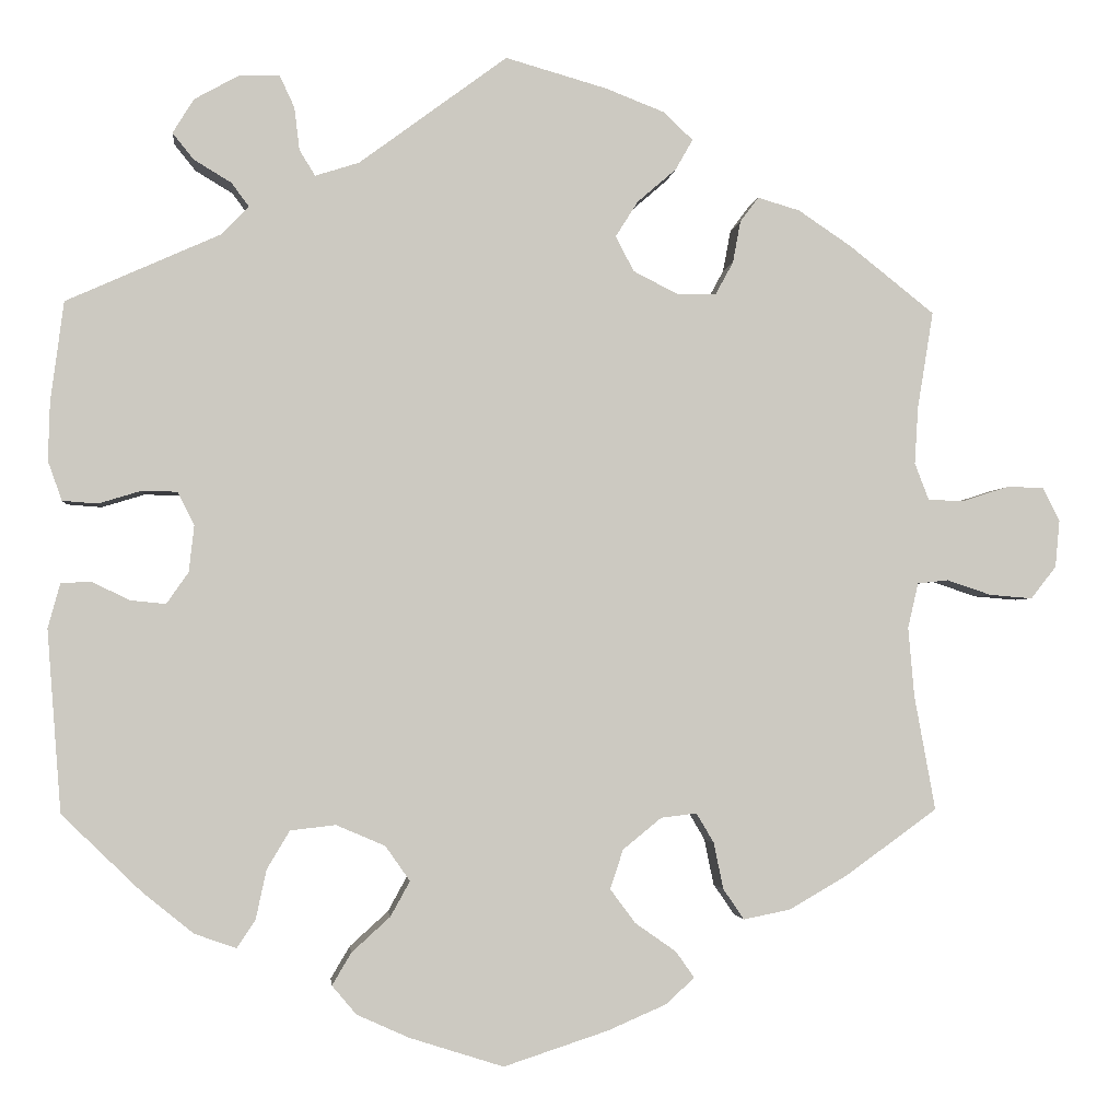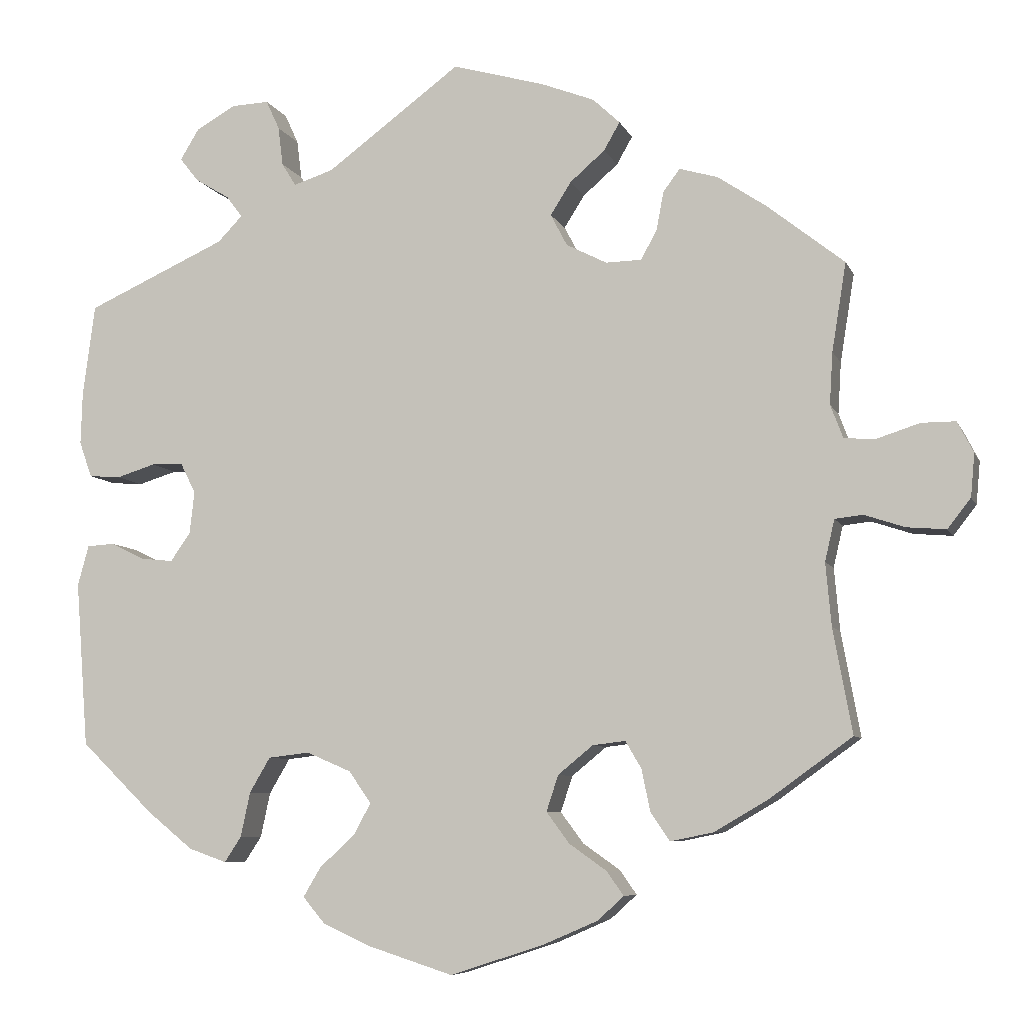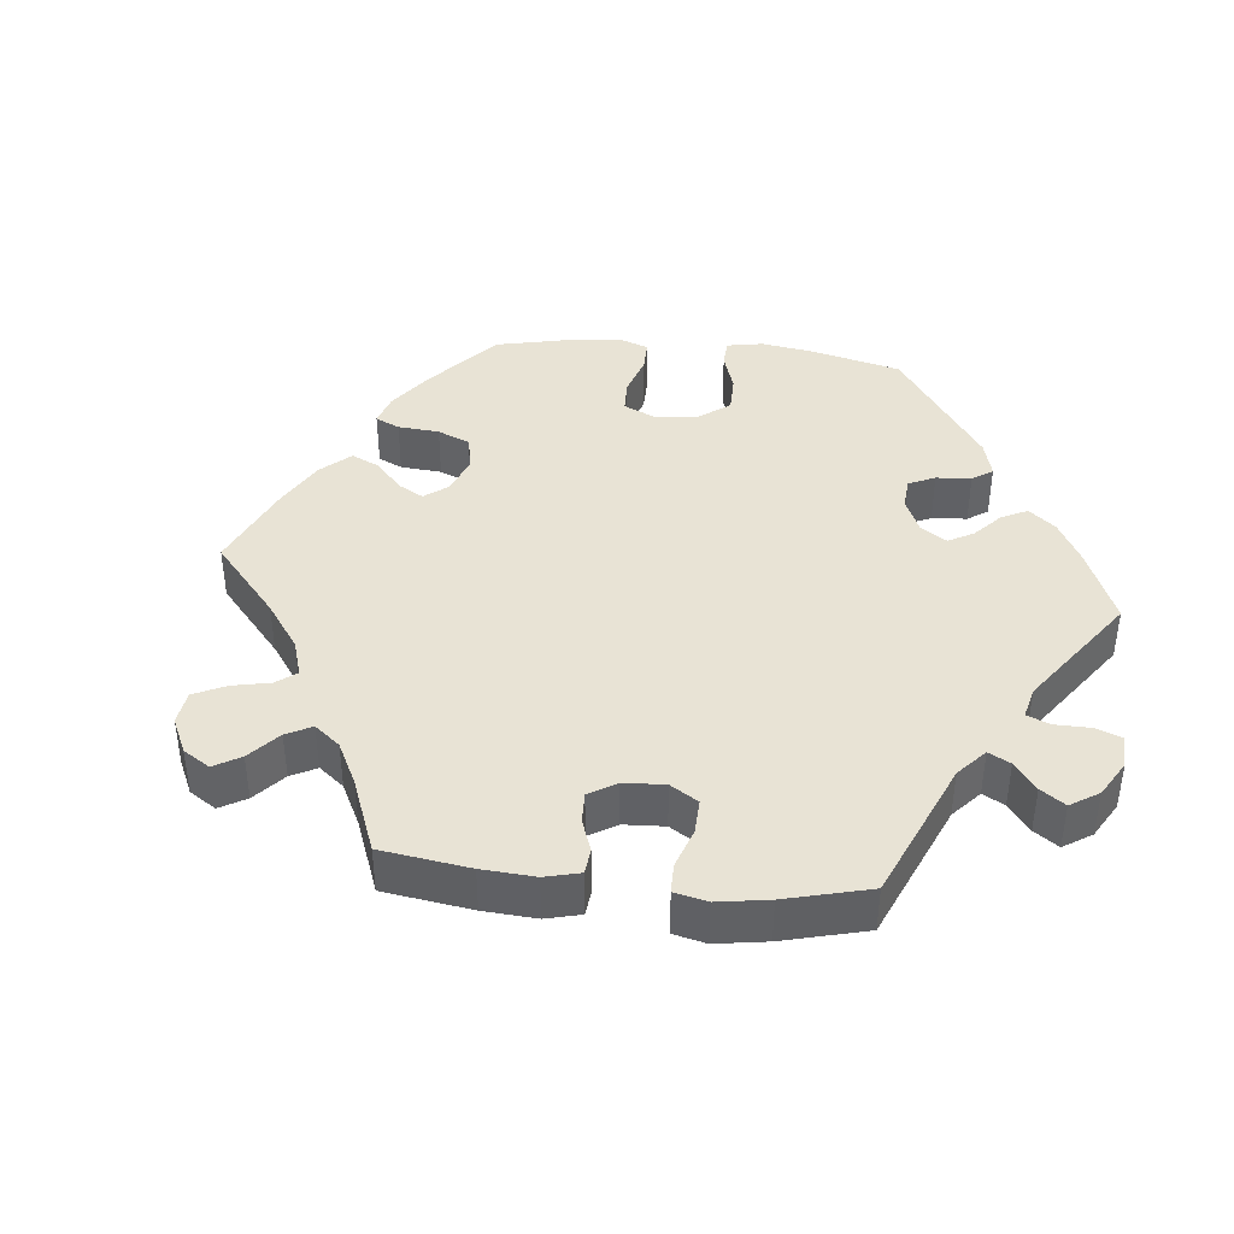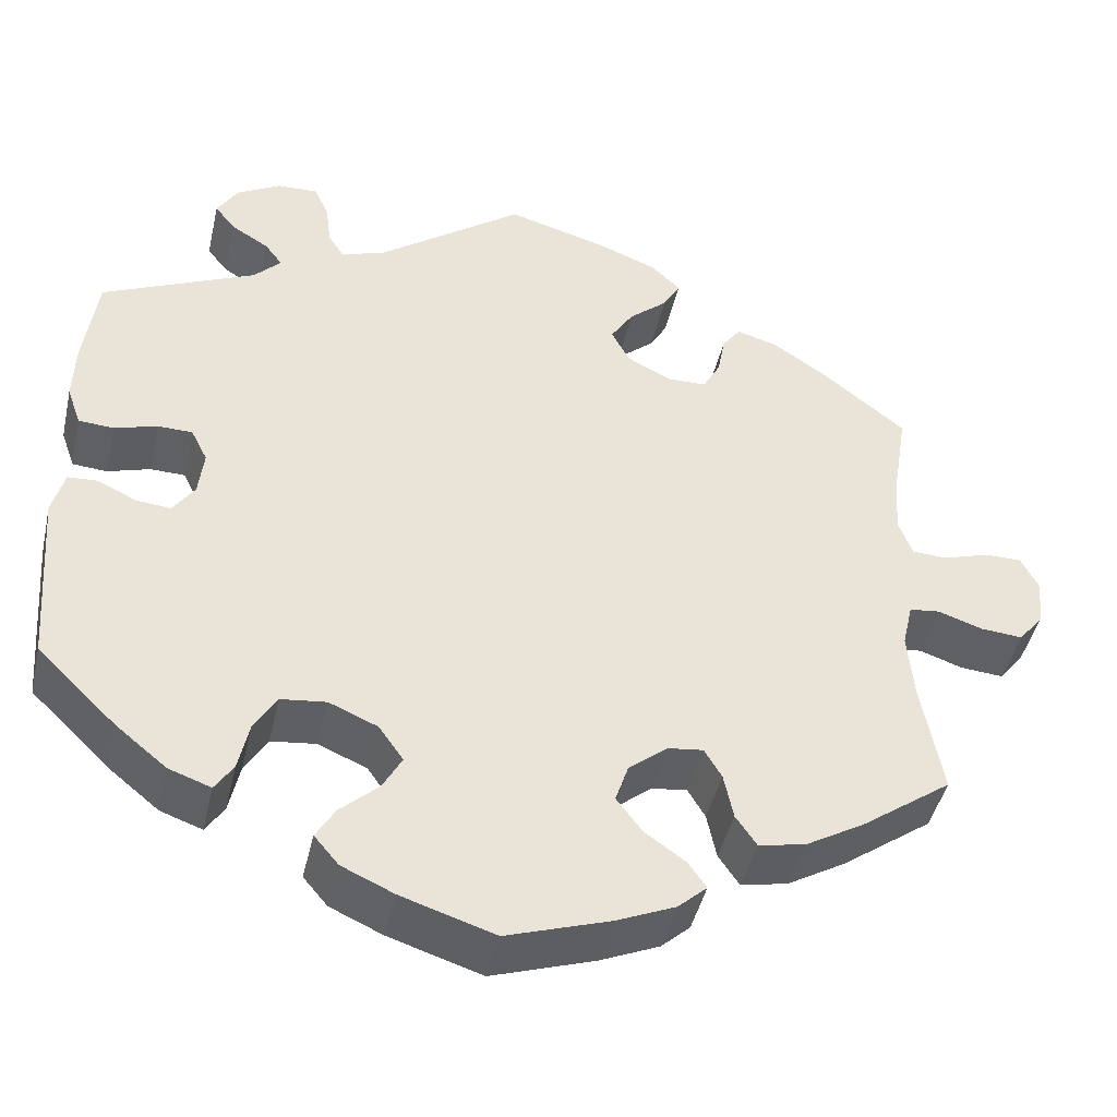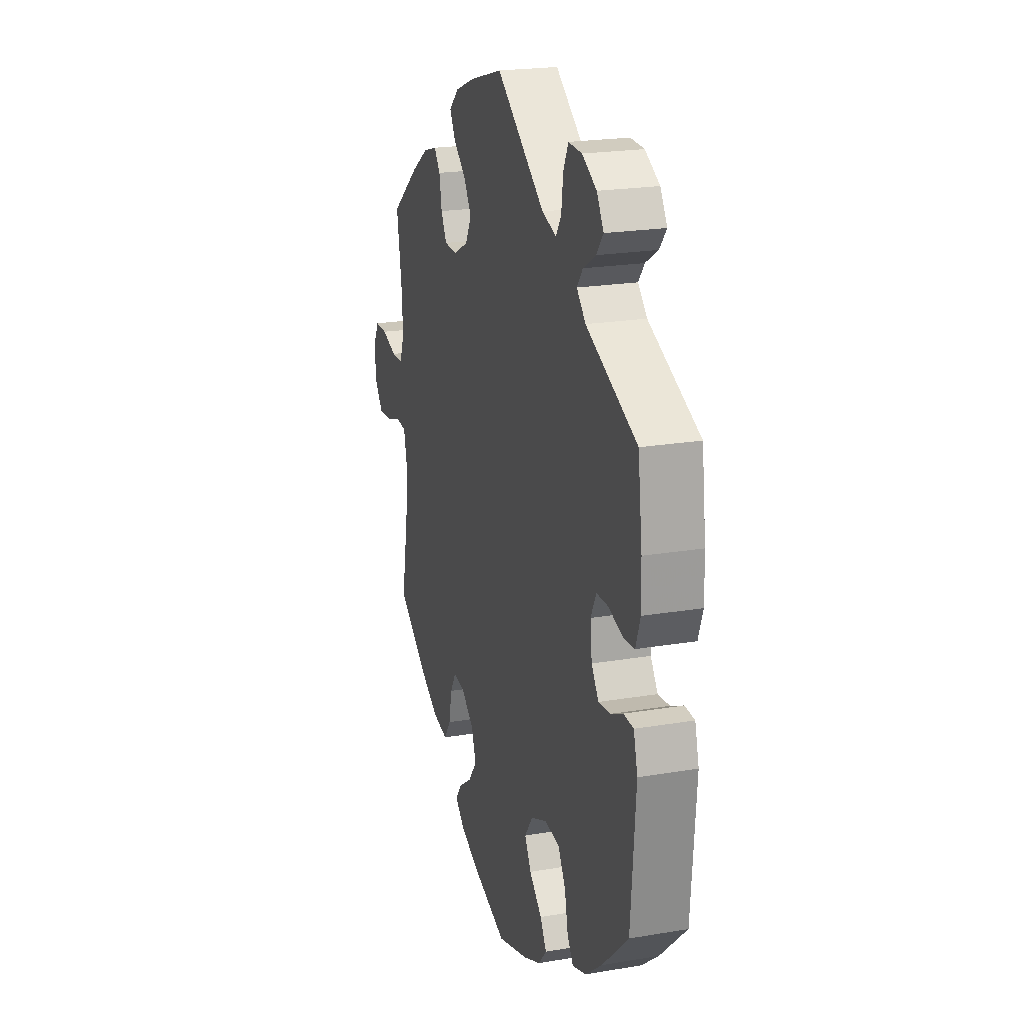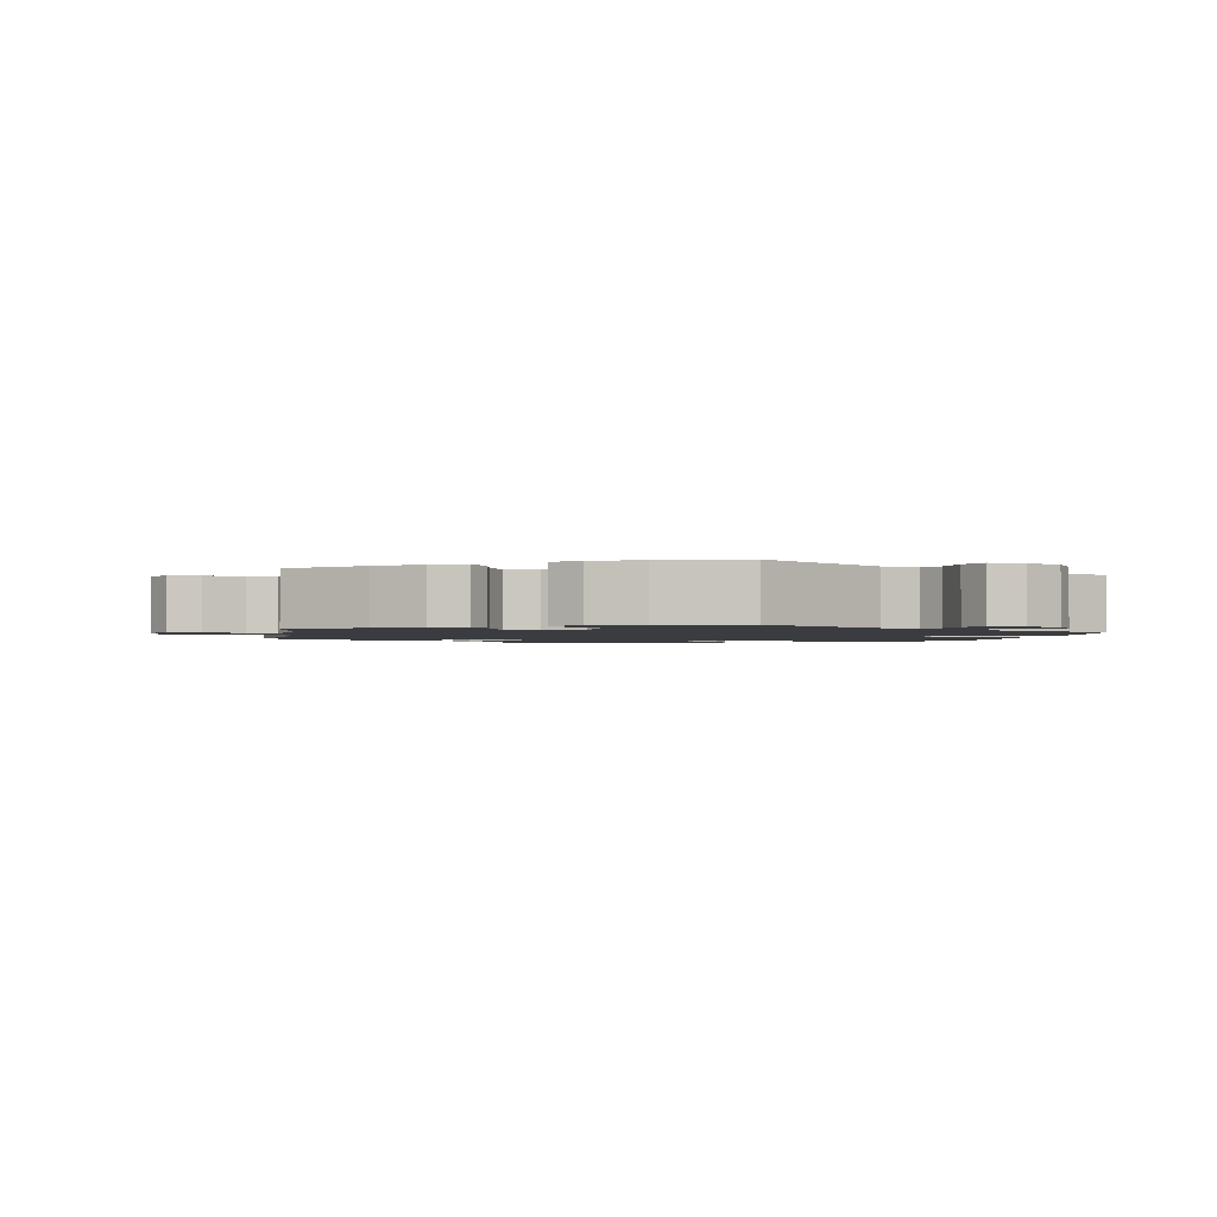
<metadata>
{"format":"obj","ext":"obj","renderer":"f3d","projection":"perspective","resolution":1024,"background":"white","views":[{"elev":-2.3,"azim":174.0,"up":"+Z"},{"elev":-7.2,"azim":-164.2,"up":"+Z"},{"elev":41.2,"azim":-24.0,"up":"+Y"},{"elev":-44.4,"azim":167.2,"up":"+Z"},{"elev":21.5,"azim":73.3,"up":"+Z"},{"elev":-1.8,"azim":-9.8,"up":"+Y"}]}
</metadata>
<code>
v 0.409 0.07 -0.377
v 0.351 0.07 -0.424
v 0.303 0.07 -0.441
v 0.282 0.07 -0.409
v 0.27 0.07 -0.353
v 0.244 0.07 -0.309
v 0.192 0.07 -0.303
v 0.136 0.07 -0.327
v 0.108 0.07 -0.367
v 0.13 0.07 -0.407
v 0.174 0.07 -0.447
v 0.196 0.07 -0.484
v 0.168 0.07 -0.517
v 0.108 0.07 -0.544
v 0.001 0.07 -0.578
v -0.118 0.07 -0.539
v -0.185 0.07 -0.51
v -0.218 0.07 -0.48
v -0.197 0.07 -0.45
v -0.15 0.07 -0.417
v -0.121 0.07 -0.378
v -0.136 0.07 -0.333
v -0.18 0.07 -0.297
v -0.221 0.07 -0.292
v -0.241 0.07 -0.326
v -0.252 0.07 -0.379
v -0.276 0.07 -0.414
v -0.33 0.07 -0.403
v -0.397 0.07 -0.364
v -0.501 0.07 -0.289
v -0.477 0.07 -0.158
v -0.47 0.07 -0.079
v -0.482 0.07 -0.027
v -0.517 0.07 -0.023
v -0.568 0.07 -0.04
v -0.617 0.07 -0.044
v -0.646 0.07 -0.007
v -0.651 0.07 0.047
v -0.631 0.07 0.086
v -0.588 0.07 0.086
v -0.535 0.07 0.069
v -0.495 0.07 0.071
v -0.479 0.07 0.113
v -0.483 0.07 0.178
v -0.501 0.07 0.289
v -0.404 0.07 0.366
v -0.343 0.07 0.407
v -0.295 0.07 0.421
v -0.274 0.07 0.393
v -0.265 0.07 0.345
v -0.245 0.07 0.308
v -0.2 0.07 0.307
v -0.149 0.07 0.333
v -0.128 0.07 0.373
v -0.154 0.07 0.414
v -0.198 0.07 0.452
v -0.218 0.07 0.487
v -0.184 0.07 0.519
v -0.117 0.07 0.545
v -0.001 0.07 0.578
v 0.168 0.07 0.453
v 0.218 0.07 0.437
v 0.236 0.07 0.466
v 0.242 0.07 0.515
v 0.259 0.07 0.552
v 0.306 0.07 0.55
v 0.356 0.07 0.522
v 0.38 0.07 0.483
v 0.356 0.07 0.453
v 0.313 0.07 0.427
v 0.293 0.07 0.4
v 0.324 0.07 0.368
v 0.5 0.07 0.289
v 0.515 0.07 0.175
v 0.517 0.07 0.108
v 0.501 0.07 0.063
v 0.461 0.07 0.06
v 0.412 0.07 0.075
v 0.372 0.07 0.074
v 0.353 0.07 0.036
v 0.359 0.07 -0.017
v 0.384 0.07 -0.053
v 0.424 0.07 -0.049
v 0.468 0.07 -0.028
v 0.502 0.07 -0.03
v 0.516 0.07 -0.081
v 0.5 0.07 -0.289
v 0.409 0 -0.377
v 0.351 0 -0.424
v 0.303 0 -0.441
v 0.282 0 -0.409
v 0.27 0 -0.353
v 0.244 0 -0.309
v 0.192 0 -0.303
v 0.136 0 -0.327
v 0.108 0 -0.367
v 0.13 0 -0.407
v 0.174 0 -0.447
v 0.196 0 -0.484
v 0.168 0 -0.517
v 0.108 0 -0.544
v 0.001 0 -0.578
v -0.118 0 -0.539
v -0.185 0 -0.51
v -0.218 0 -0.48
v -0.197 0 -0.45
v -0.15 0 -0.417
v -0.121 0 -0.378
v -0.136 0 -0.333
v -0.18 0 -0.297
v -0.221 0 -0.292
v -0.241 0 -0.326
v -0.252 0 -0.379
v -0.276 0 -0.414
v -0.33 0 -0.403
v -0.397 0 -0.364
v -0.501 0 -0.289
v -0.477 0 -0.158
v -0.47 0 -0.079
v -0.482 0 -0.027
v -0.517 0 -0.023
v -0.568 0 -0.04
v -0.617 0 -0.044
v -0.646 0 -0.007
v -0.651 0 0.047
v -0.631 0 0.086
v -0.588 0 0.086
v -0.535 0 0.069
v -0.495 0 0.071
v -0.479 0 0.113
v -0.483 0 0.178
v -0.501 0 0.289
v -0.404 0 0.366
v -0.343 0 0.407
v -0.295 0 0.421
v -0.274 0 0.393
v -0.265 0 0.345
v -0.245 0 0.308
v -0.2 0 0.307
v -0.149 0 0.333
v -0.128 0 0.373
v -0.154 0 0.414
v -0.198 0 0.452
v -0.218 0 0.487
v -0.184 0 0.519
v -0.117 0 0.545
v -0.001 0 0.578
v 0.168 0 0.453
v 0.218 0 0.437
v 0.236 0 0.466
v 0.242 0 0.515
v 0.259 0 0.552
v 0.306 0 0.55
v 0.356 0 0.522
v 0.38 0 0.483
v 0.356 0 0.453
v 0.313 0 0.427
v 0.293 0 0.4
v 0.324 0 0.368
v 0.5 0 0.289
v 0.515 0 0.175
v 0.517 0 0.108
v 0.501 0 0.063
v 0.461 0 0.06
v 0.412 0 0.075
v 0.372 0 0.074
v 0.353 0 0.036
v 0.359 0 -0.017
v 0.384 0 -0.053
v 0.424 0 -0.049
v 0.468 0 -0.028
v 0.502 0 -0.03
v 0.516 0 -0.081
v 0.5 0 -0.289
f 83 84 85 86
f 82 83 86 87
f 81 82 87 1
f 75 76 77 78
f 75 78 79
f 72 73 74 75
f 71 72 75 79
f 67 68 69 70
f 67 70 71
f 66 67 71
f 63 64 65 66
f 62 63 66 71
f 61 62 71 79
f 55 56 57 58
f 54 55 58 59
f 47 48 49 50
f 47 50 51
f 44 45 46 47
f 43 44 47 51
f 42 43 51 52
f 38 39 40 41
f 38 41 42
f 37 38 42
f 34 35 36 37
f 33 34 37 42
f 32 33 42 52
f 28 29 30 31
f 25 26 27 28
f 24 25 28 31
f 23 24 31 32
f 17 18 19 20
f 17 20 21
f 16 17 21
f 15 16 21
f 14 15 21 22
f 10 11 12 13
f 9 10 13 14
f 2 3 4 5
f 81 1 2 5
f 80 81 5 6
f 61 79 80
f 54 59 60 61
f 53 54 61 80
f 23 32 52 53
f 22 23 53 80
f 9 14 22
f 8 9 22 80
f 7 8 80
f 6 7 80
f 173 172 171 170
f 174 173 170 169
f 88 174 169 168
f 165 164 163 162
f 166 165 162
f 162 161 160 159
f 166 162 159 158
f 157 156 155 154
f 158 157 154
f 158 154 153
f 153 152 151 150
f 158 153 150 149
f 166 158 149 148
f 145 144 143 142
f 146 145 142 141
f 137 136 135 134
f 138 137 134
f 134 133 132 131
f 138 134 131 130
f 139 138 130 129
f 128 127 126 125
f 129 128 125
f 129 125 124
f 124 123 122 121
f 129 124 121 120
f 139 129 120 119
f 118 117 116 115
f 115 114 113 112
f 118 115 112 111
f 119 118 111 110
f 107 106 105 104
f 108 107 104
f 108 104 103
f 108 103 102
f 109 108 102 101
f 100 99 98 97
f 101 100 97 96
f 92 91 90 89
f 92 89 88 168
f 93 92 168 167
f 167 166 148
f 148 147 146 141
f 167 148 141 140
f 140 139 119 110
f 167 140 110 109
f 109 101 96
f 167 109 96 95
f 167 95 94
f 167 94 93
f 1 88 89 2
f 2 89 90 3
f 3 90 91 4
f 4 91 92 5
f 5 92 93 6
f 6 93 94 7
f 7 94 95 8
f 8 95 96 9
f 9 96 97 10
f 10 97 98 11
f 11 98 99 12
f 12 99 100 13
f 13 100 101 14
f 14 101 102 15
f 15 102 103 16
f 16 103 104 17
f 17 104 105 18
f 18 105 106 19
f 19 106 107 20
f 20 107 108 21
f 21 108 109 22
f 22 109 110 23
f 23 110 111 24
f 24 111 112 25
f 25 112 113 26
f 26 113 114 27
f 27 114 115 28
f 28 115 116 29
f 29 116 117 30
f 30 117 118 31
f 31 118 119 32
f 32 119 120 33
f 33 120 121 34
f 34 121 122 35
f 35 122 123 36
f 36 123 124 37
f 37 124 125 38
f 38 125 126 39
f 39 126 127 40
f 40 127 128 41
f 41 128 129 42
f 42 129 130 43
f 43 130 131 44
f 44 131 132 45
f 45 132 133 46
f 46 133 134 47
f 47 134 135 48
f 48 135 136 49
f 49 136 137 50
f 50 137 138 51
f 51 138 139 52
f 52 139 140 53
f 53 140 141 54
f 54 141 142 55
f 55 142 143 56
f 56 143 144 57
f 57 144 145 58
f 58 145 146 59
f 59 146 147 60
f 60 147 148 61
f 61 148 149 62
f 62 149 150 63
f 63 150 151 64
f 64 151 152 65
f 65 152 153 66
f 66 153 154 67
f 67 154 155 68
f 68 155 156 69
f 69 156 157 70
f 70 157 158 71
f 71 158 159 72
f 72 159 160 73
f 73 160 161 74
f 74 161 162 75
f 75 162 163 76
f 76 163 164 77
f 77 164 165 78
f 78 165 166 79
f 79 166 167 80
f 80 167 168 81
f 81 168 169 82
f 82 169 170 83
f 83 170 171 84
f 84 171 172 85
f 85 172 173 86
f 86 173 174 87
f 87 174 88 1

</code>
